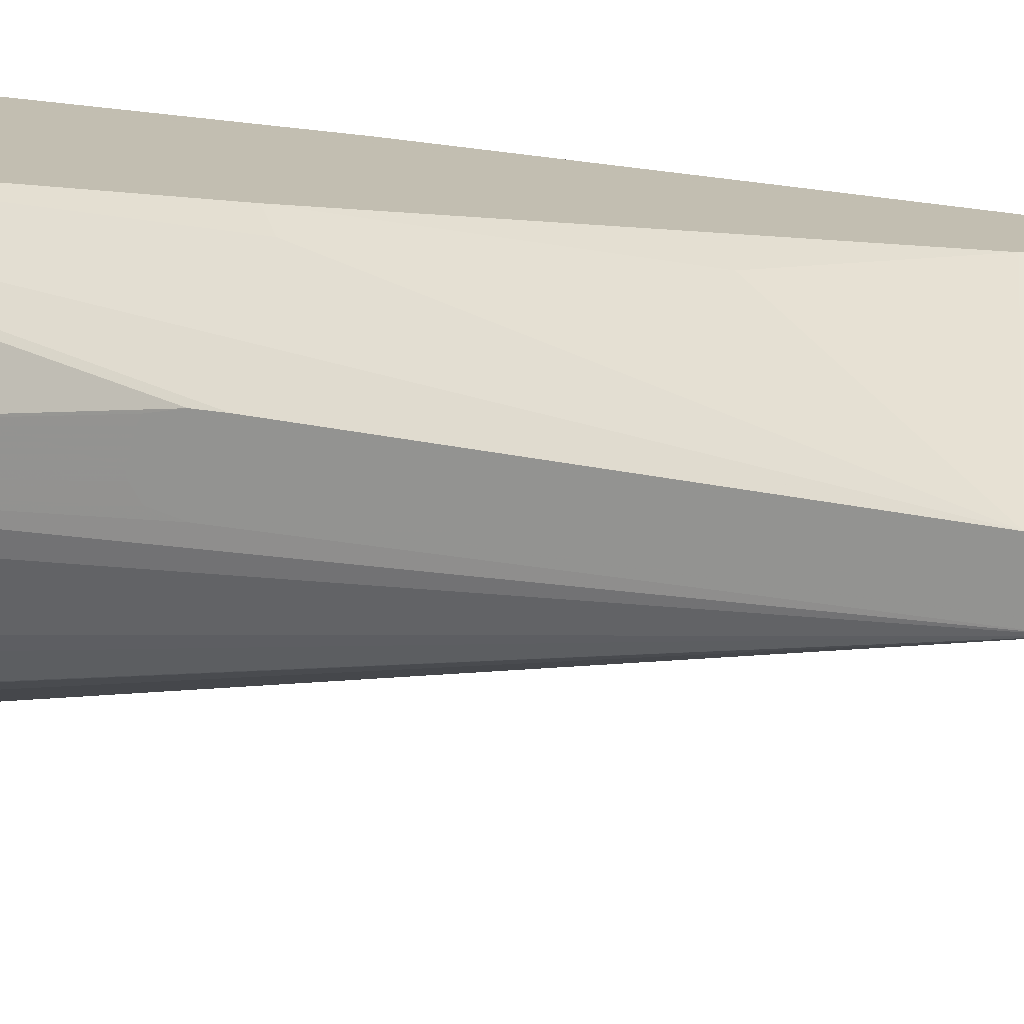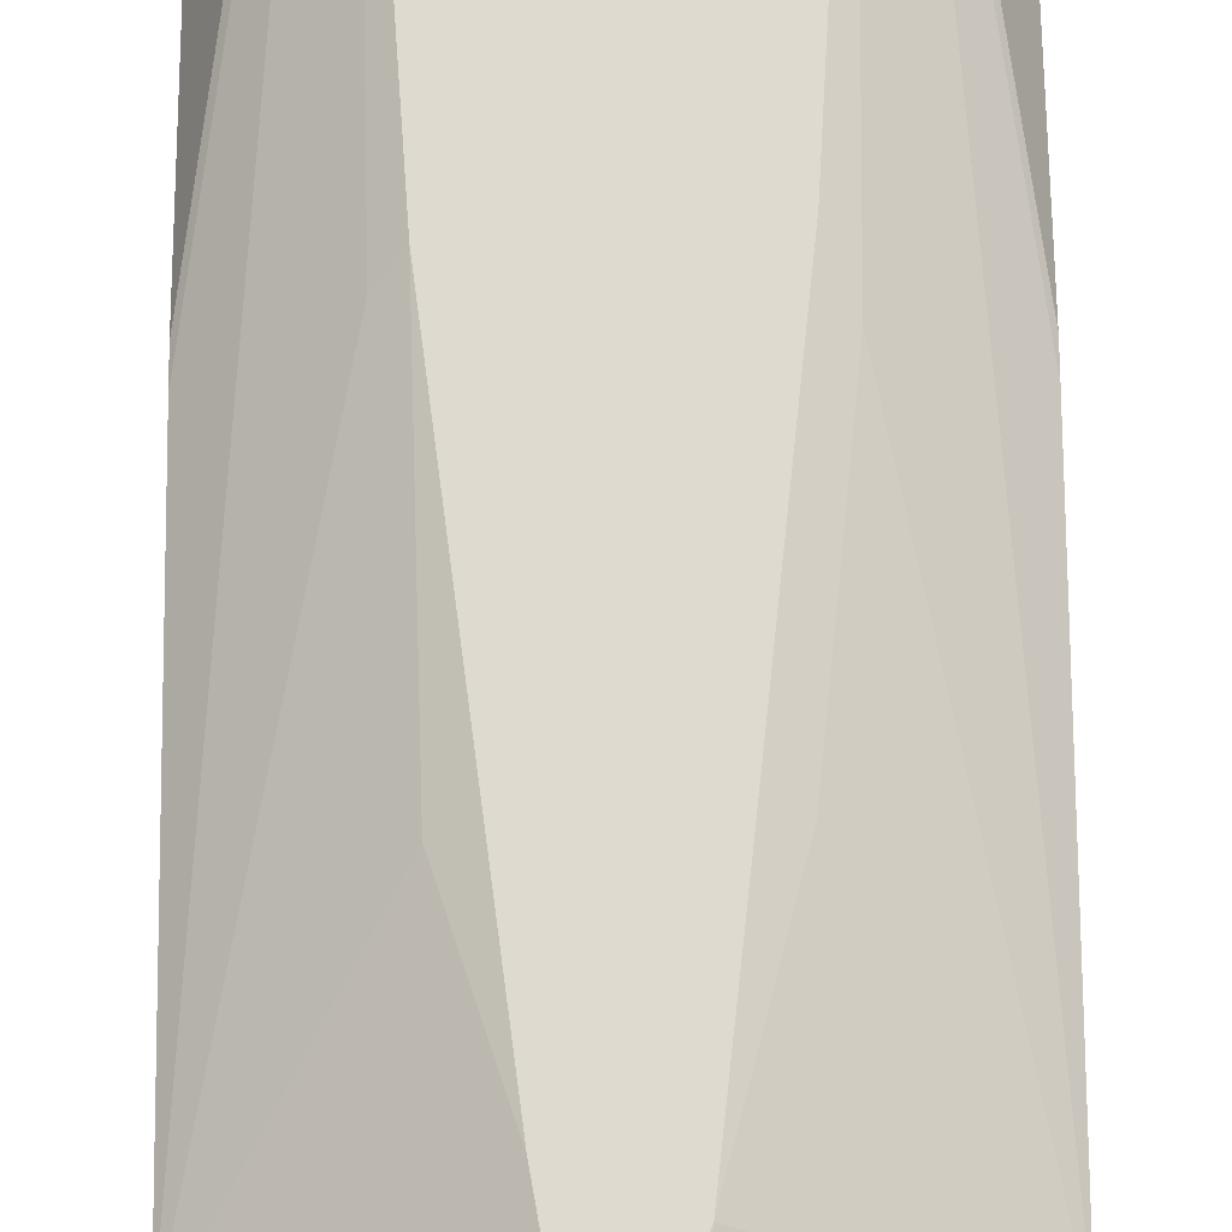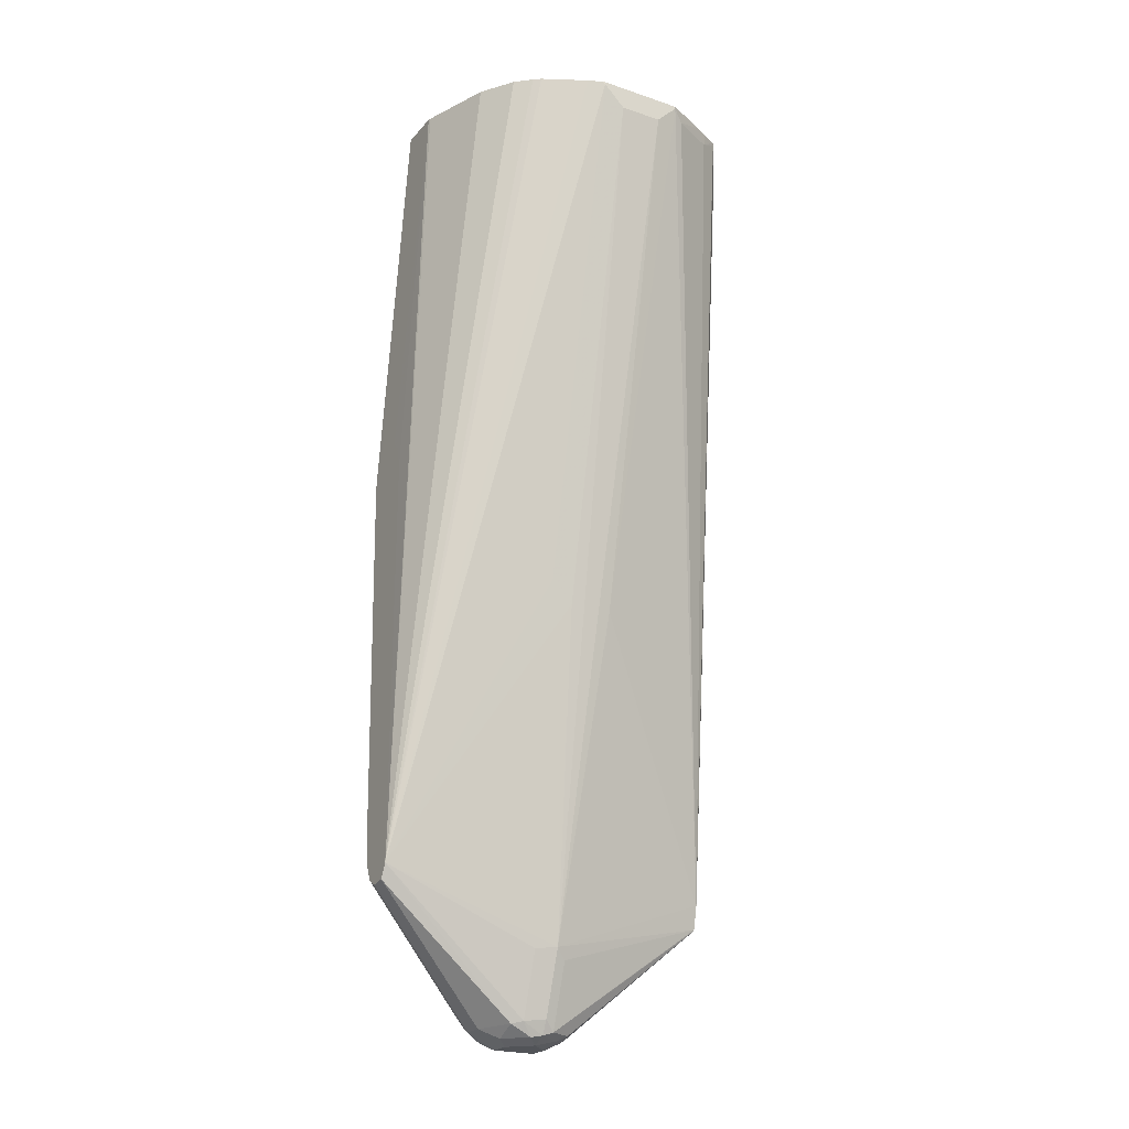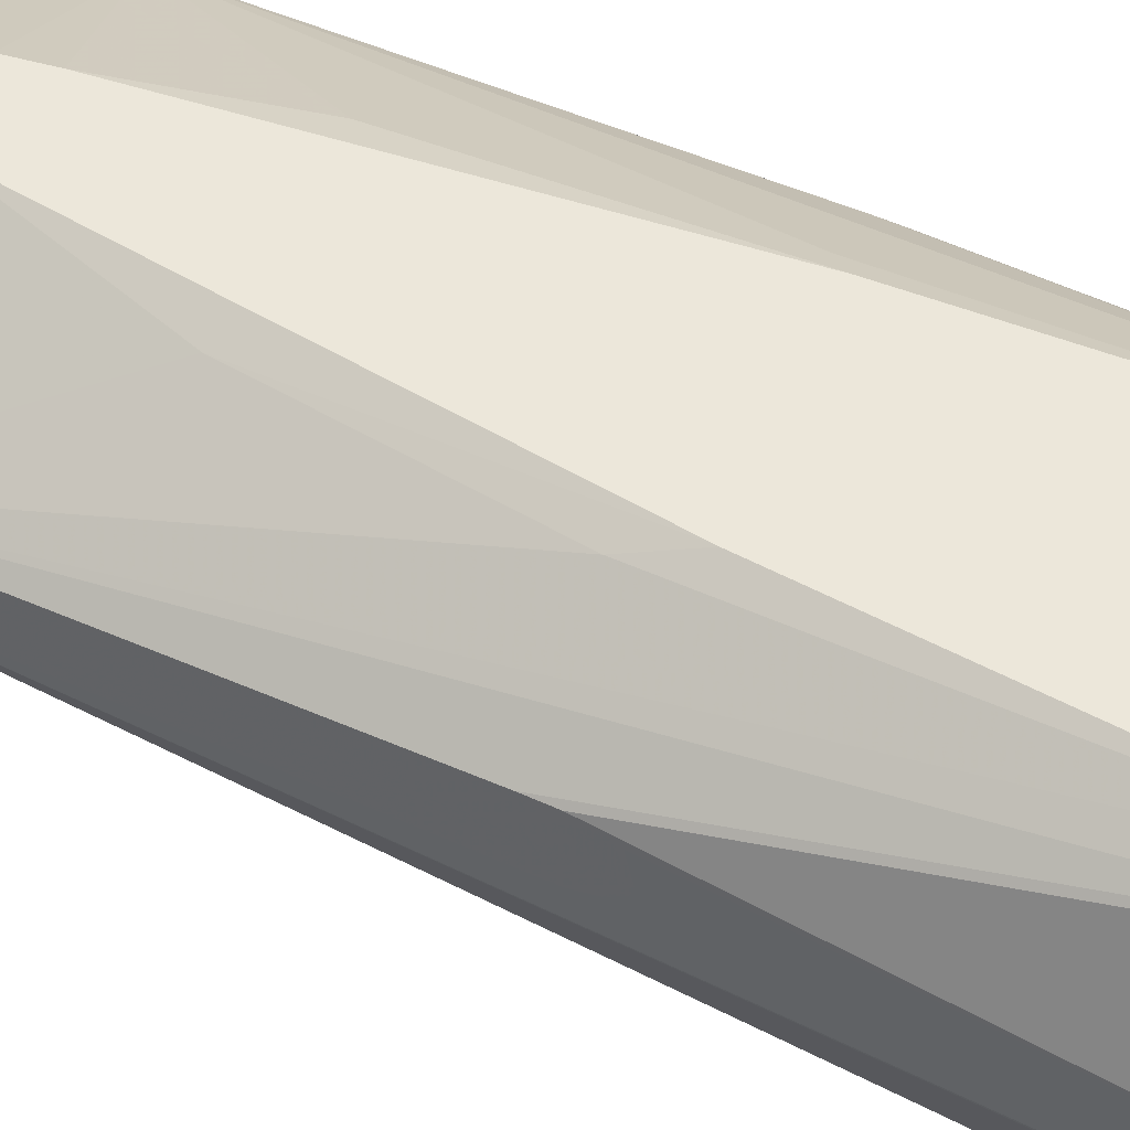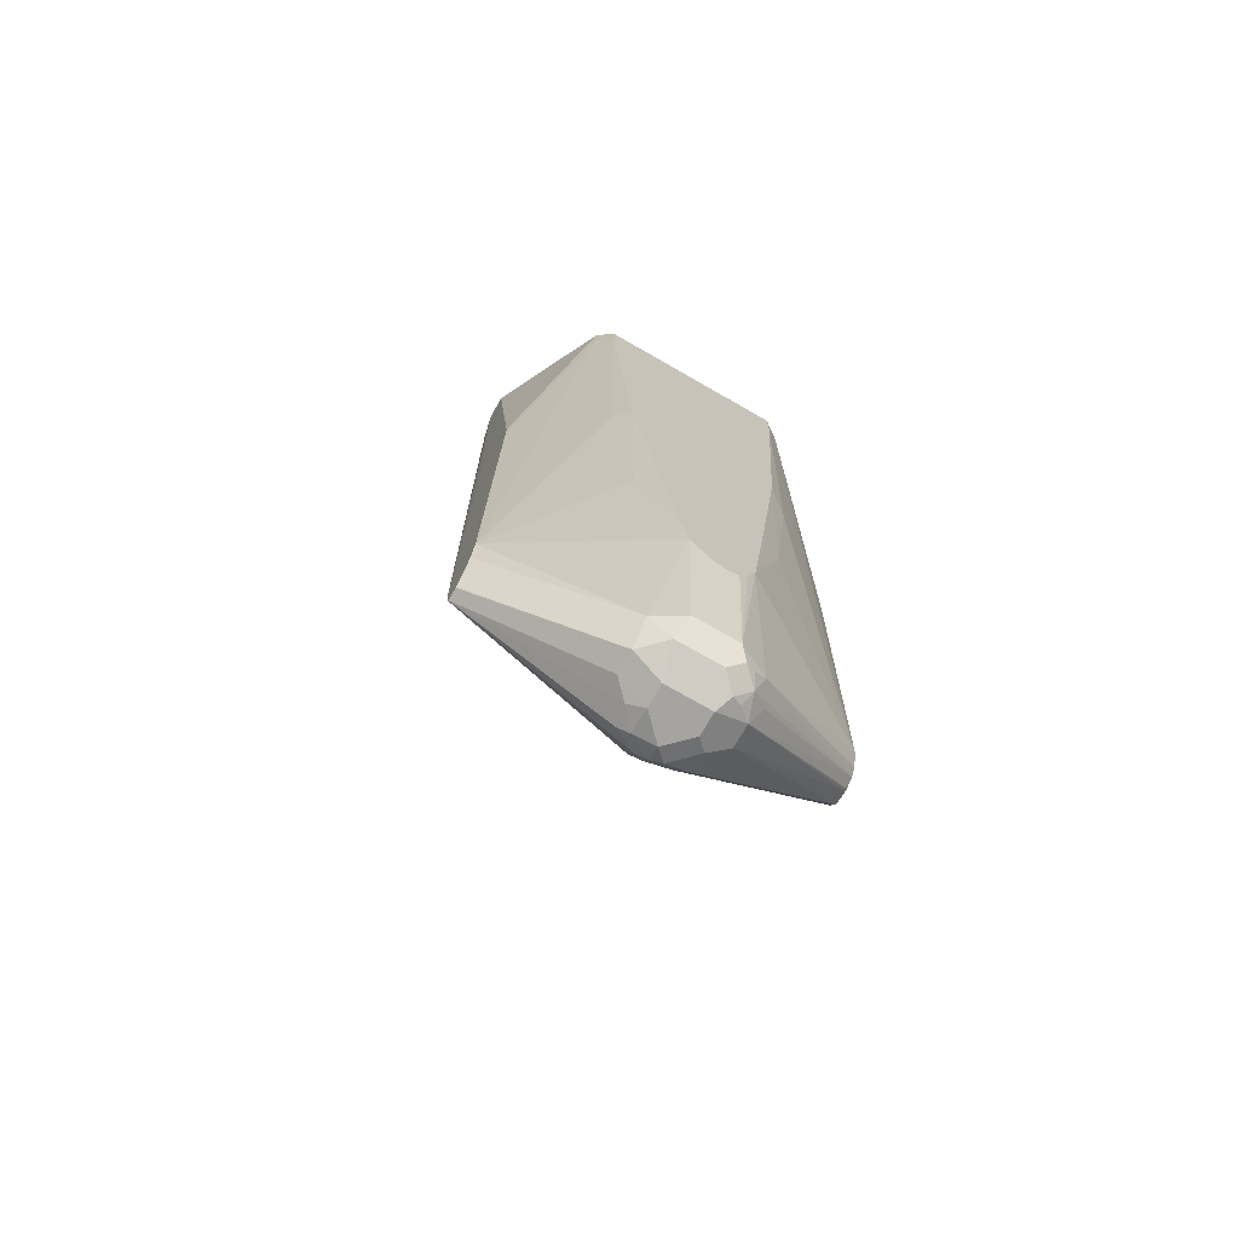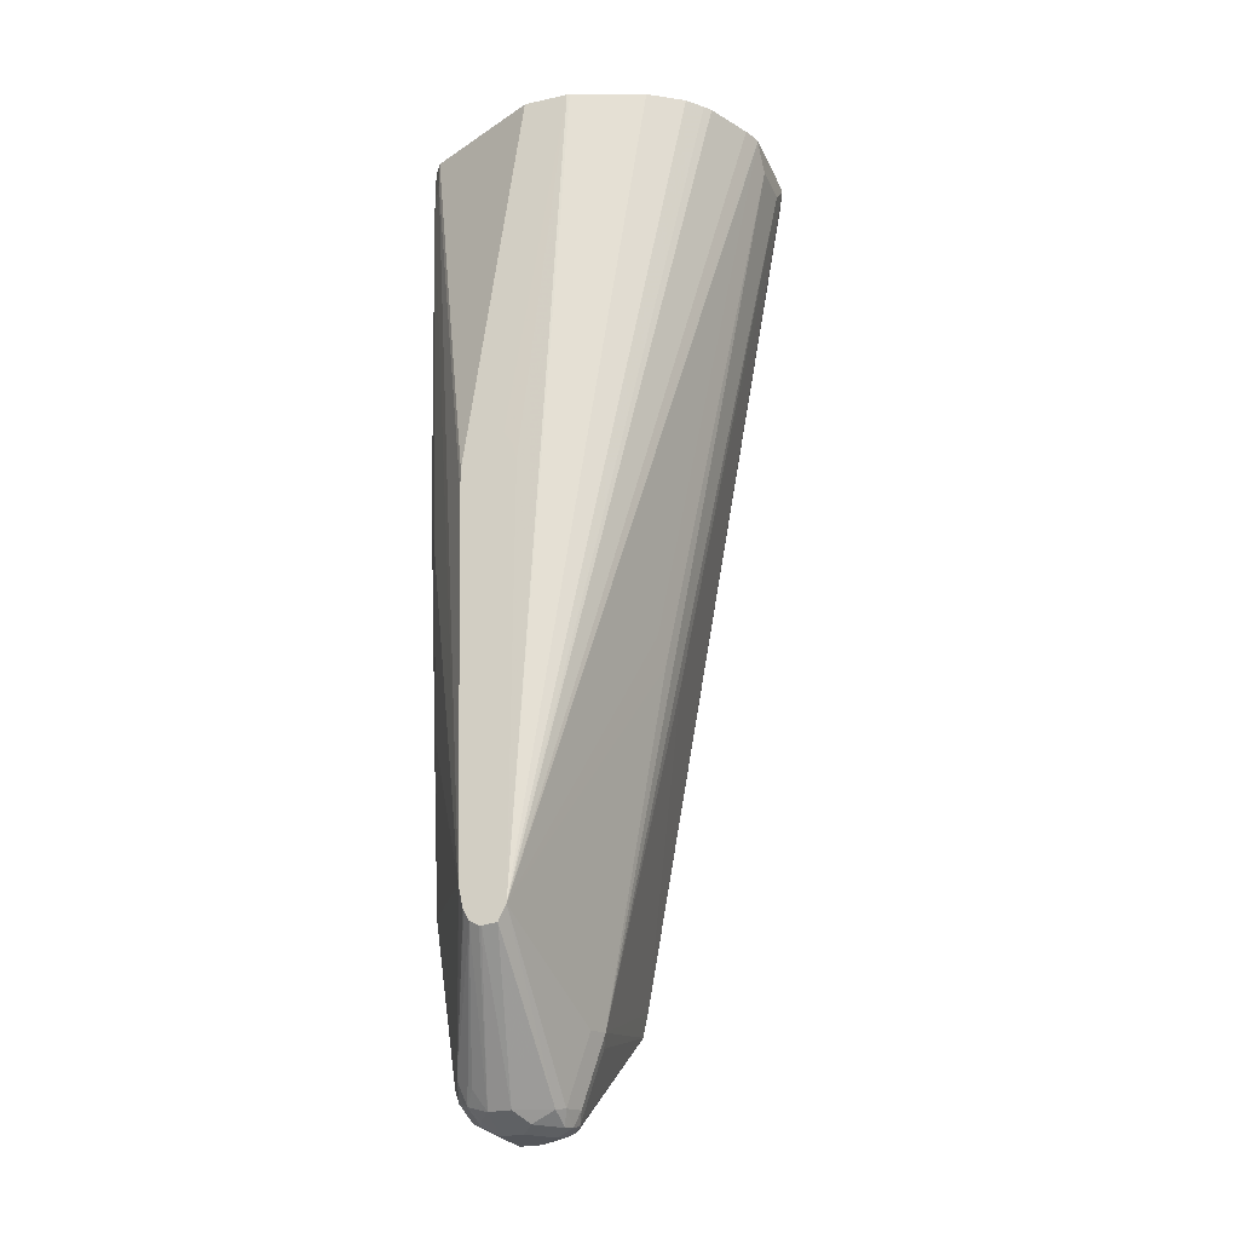
<metadata>
{"format":"obj","ext":"obj","renderer":"f3d","projection":"perspective","resolution":1024,"background":"white","views":[{"elev":17.1,"azim":112.8,"up":"+Y"},{"elev":71.0,"azim":179.5,"up":"+Y"},{"elev":-22.8,"azim":-29.9,"up":"+Z"},{"elev":51.8,"azim":-63.5,"up":"+Y"},{"elev":-73.2,"azim":150.2,"up":"+Z"},{"elev":-25.4,"azim":-70.1,"up":"+Z"}]}
</metadata>
<code>
v -0.08158 -0.06125 -0.6157
v -0.08158 -0.05029 -0.618
v -0.08158 -0.06509 -0.6167
v -0.08139 -0.09157 -0.4466
v -0.08139 -0.07123 -0.4466
v -0.08158 -0.04895 -0.6207
v -0.08158 -0.06916 -0.6228
v -0.08158 -0.07123 -0.6309
v -0.08139 -0.09157 -0.4477
v -0.08106 -0.09289 -0.4466
v -0.06822 -0.04487 -0.4466
v -0.08158 -0.04589 -0.6309
v -0.08158 -0.07123 -0.8241
v -0.06948 -0.1253 -0.4466
v -0.05426 -0.01697 -0.4466
v -0.08158 -0.04589 -0.6411
v -0.08158 -0.06783 -0.831
v -0.01525 -0.06614 -0.8878
v -0.01017 -0.06868 -0.8865
v -0.01017 -0.07887 -0.856
v 1.561e-05 -0.08141 -0.8547
v -0.01017 -0.1119 -0.702
v -0.02034 -0.1119 -0.6919
v -0.02034 -0.1628 -0.4477
v -0.02166 -0.1625 -0.4466
v -0.02838 -0.1597 -0.4466
v -0.04873 -0.1495 -0.4466
v -0.05202 -0.147 -0.4466
v -0.05923 -0.1406 -0.4466
v -0.04657 -0.01177 -0.4466
v -0.05426 -0.01697 -0.4579
v -0.08158 -0.05097 -0.814
v -0.08158 -0.06117 -0.8318
v -0.02374 -0.05088 -0.8886
v -0.01525 -0.05597 -0.8929
v -0.005084 -0.06614 -0.8929
v 1.561e-05 -0.06784 -0.892
v 1.561e-05 -0.07123 -0.8852
v 0.005084 -0.07887 -0.8598
v 0.08174 -0.06877 -0.8356
v 0.08174 -0.07123 -0.8245
v 0.01017 -0.1119 -0.702
v 0.01017 -0.1628 -0.4579
v -0.01017 -0.1628 -0.4579
v -0.02034 -0.1628 -0.4466
v 0.04657 -0.01177 -0.4466
v -0.04657 -0.01177 -0.4681
v -0.03391 -0.01697 -0.7326
v -0.01504 -0.01177 -0.8038
v -0.02374 -0.02714 -0.875
v -0.08158 -0.05125 -0.8154
v -0.04408 -0.01697 -0.6411
v -0.08158 -0.06014 -0.8317
v -0.02374 -0.04071 -0.8886
v -0.01017 -0.04071 -0.8954
v -0.01017 -0.05088 -0.8954
v 1.561e-05 -0.06106 -0.8954
v 0.01017 -0.06233 -0.8929
v 0.005084 -0.06868 -0.8903
v 0.08174 -0.06852 -0.8361
v 0.08174 -0.07123 -0.6309
v 0.08139 -0.08257 -0.4466
v 0.07885 -0.094 -0.4466
v 0.06907 -0.1245 -0.4466
v 0.06416 -0.1319 -0.4466
v 0.05464 -0.1456 -0.4466
v 0.05426 -0.1458 -0.4477
v 0.04579 -0.1501 -0.4528
v 0.02544 -0.1602 -0.4528
v 0.02034 -0.1628 -0.4477
v 0.02034 -0.1628 -0.4466
v 0.05426 -0.01697 -0.4466
v 0.04657 -0.01177 -0.4665
v -0.0364 -0.01177 -0.6207
v -0.02713 -0.01357 -0.7326
v -0.01097 -0.01177 -0.814
v -0.01017 -0.02035 -0.875
v -0.02352 -0.01177 -0.7326
v -0.01779 -0.02544 -0.8801
v -0.02034 -0.03053 -0.8852
v -0.08158 -0.05597 -0.8292
v -0.08158 -0.05355 -0.8251
v -0.08158 -0.05319 -0.8241
v -0.02798 -0.03563 -0.8801
v -0.01779 -0.03563 -0.8903
v -0.01356 -0.03393 -0.892
v -0.006779 -0.02714 -0.8886
v 0.01017 -0.04071 -0.8954
v 0.01017 -0.05088 -0.8954
v 0.01695 -0.05427 -0.892
v 0.01525 -0.0636 -0.8903
v 0.08174 -0.06834 -0.8361
v 0.08174 -0.06889 -0.6207
v 0.08174 -0.0686 -0.6199
v 0.08174 -0.06806 -0.6195
v 0.08174 -0.06367 -0.6165
v 0.08174 -0.06106 -0.6158
v 0.08139 -0.07123 -0.4466
v 0.05388 -0.1462 -0.4466
v 0.0467 -0.15 -0.4466
v 0.04069 -0.1531 -0.4466
v 0.06672 -0.04187 -0.4466
v 0.08174 -0.04596 -0.6312
v 0.05426 -0.01697 -0.4613
v 0.04408 -0.01697 -0.6343
v 0.0364 -0.01177 -0.6266
v -0.008362 -0.01177 -0.8192
v 0.01017 -0.02035 -0.875
v -0.01356 -0.02376 -0.8818
v -0.007211 -0.01177 -0.8215
v -0.001583 -0.01177 -0.8224
v 0.01356 -0.02714 -0.8886
v 0.02374 -0.03731 -0.8886
v 0.02374 -0.04748 -0.8886
v 0.08174 -0.06284 -0.8361
v 0.08174 -0.05088 -0.619
v 0.08024 -0.06892 -0.4466
v 0.08174 -0.04837 -0.6202
v 0.08174 -0.04596 -0.6414
v 0.08174 -0.05105 -0.8138
v 0.03391 -0.01697 -0.736
v 0.01605 -0.01177 -0.792
v 0.02374 -0.02714 -0.8784
v 0.006778 -0.02376 -0.8818
v 0.005084 -0.01177 -0.8191
v 0.01351 -0.01177 -0.8071
v 0.08174 -0.06243 -0.8359
v 0.08174 -0.0536 -0.8245
v 0.08174 -0.05597 -0.8292
f 54 84 80
f 53 81 54
f 50 83 51
f 50 82 83
f 50 81 82
f 50 80 81
f 50 77 79
f 48 74 75
f 49 75 78
f 49 76 77
f 49 77 50
f 54 80 85
f 50 79 80
f 54 85 55
f 58 91 59
f 55 86 87
f 55 87 112
f 55 112 88
f 55 88 89
f 55 89 57
f 55 57 56
f 55 85 86
f 57 89 58
f 58 89 90
f 58 90 91
f 59 91 60
f 48 52 74
f 60 91 92
f 54 81 84
f 48 75 49
f 40 129 128
f 46 104 73
f 61 93 62
f 40 92 115
f 40 115 127
f 40 127 129
f 40 128 120
f 40 120 119
f 40 119 103
f 40 103 118
f 40 118 116
f 40 116 97
f 40 97 96
f 40 96 95
f 40 95 94
f 47 74 52
f 40 94 93
f 40 61 41
f 41 61 62
f 41 62 63
f 41 63 64
f 41 64 65
f 41 65 66
f 41 66 67
f 41 67 68
f 41 68 69
f 41 69 70
f 41 70 42
f 42 70 43
f 46 72 104
f 40 93 61
f 62 93 94
f 108 126 123
f 62 95 96
f 90 114 92
f 90 92 91
f 92 114 113
f 92 113 115
f 97 116 98
f 98 116 118
f 98 118 103
f 98 103 117
f 102 117 103
f 104 119 120
f 104 120 105
f 105 120 106
f 106 120 121
f 89 114 90
f 106 121 122
f 108 112 124
f 108 111 125
f 108 125 126
f 40 60 92
f 112 123 113
f 113 123 127
f 113 127 115
f 120 128 123
f 120 123 126
f 120 126 122
f 120 122 121
f 123 128 129
f 123 129 127
f 108 123 112
f 88 114 89
f 88 113 114
f 88 112 113
f 62 96 97
f 62 97 98
f 66 99 67
f 67 99 68
f 68 99 100
f 68 100 101
f 68 101 69
f 69 101 70
f 70 101 71
f 72 102 103
f 72 103 119
f 72 119 104
f 73 104 105
f 73 105 106
f 74 78 75
f 76 107 77
f 77 108 124
f 77 124 109
f 77 109 79
f 77 107 110
f 77 110 111
f 77 111 108
f 79 109 80
f 80 87 86
f 80 86 85
f 80 84 81
f 80 109 87
f 87 109 124
f 87 124 112
f 62 94 95
f 40 59 60
f 37 57 58
f 37 59 38
f 4 71 101
f 4 101 100
f 4 100 99
f 4 99 66
f 4 66 65
f 4 65 64
f 4 64 63
f 4 63 62
f 4 62 98
f 4 98 117
f 4 117 102
f 4 102 72
f 4 72 46
f 4 45 71
f 4 46 30
f 4 15 11
f 4 11 5
f 5 11 12
f 5 12 6
f 9 13 10
f 10 13 14
f 11 15 12
f 12 15 31
f 12 31 16
f 13 17 18
f 13 18 19
f 13 19 20
f 13 20 21
f 4 30 15
f 13 21 22
f 4 25 45
f 4 27 26
f 1 2 6
f 1 6 12
f 1 12 16
f 1 16 32
f 1 32 51
f 1 51 83
f 1 83 82
f 1 82 81
f 1 81 53
f 1 53 33
f 39 59 40
f 1 17 13
f 1 13 8
f 4 26 25
f 1 8 7
f 1 3 4
f 1 4 5
f 1 5 2
f 2 5 6
f 3 7 4
f 4 7 8
f 4 8 13
f 4 13 9
f 4 9 10
f 4 10 14
f 4 14 29
f 4 29 28
f 4 28 27
f 1 7 3
f 13 22 23
f 1 33 17
f 13 24 25
f 30 46 73
f 30 73 106
f 30 106 122
f 30 122 126
f 30 126 125
f 30 125 111
f 30 111 110
f 30 110 107
f 30 107 76
f 30 76 49
f 30 49 78
f 30 78 74
f 30 74 47
f 24 45 25
f 31 47 32
f 32 49 50
f 32 50 51
f 32 47 52
f 32 52 48
f 33 53 54
f 33 54 34
f 34 54 35
f 35 56 36
f 35 54 55
f 36 56 57
f 36 57 37
f 37 58 59
f 13 23 24
f 32 48 49
f 24 71 45
f 35 55 56
f 24 43 70
f 13 25 26
f 24 70 71
f 13 26 27
f 13 27 28
f 13 29 14
f 15 30 47
f 15 47 31
f 16 31 32
f 17 33 34
f 17 34 18
f 18 34 35
f 18 35 36
f 18 36 19
f 19 36 37
f 13 28 29
f 19 38 21
f 19 37 38
f 22 44 24
f 24 44 43
f 21 43 44
f 21 42 43
f 21 44 22
f 22 24 23
f 21 40 41
f 21 39 40
f 21 59 39
f 21 38 59
f 21 41 42
f 19 21 20

</code>
